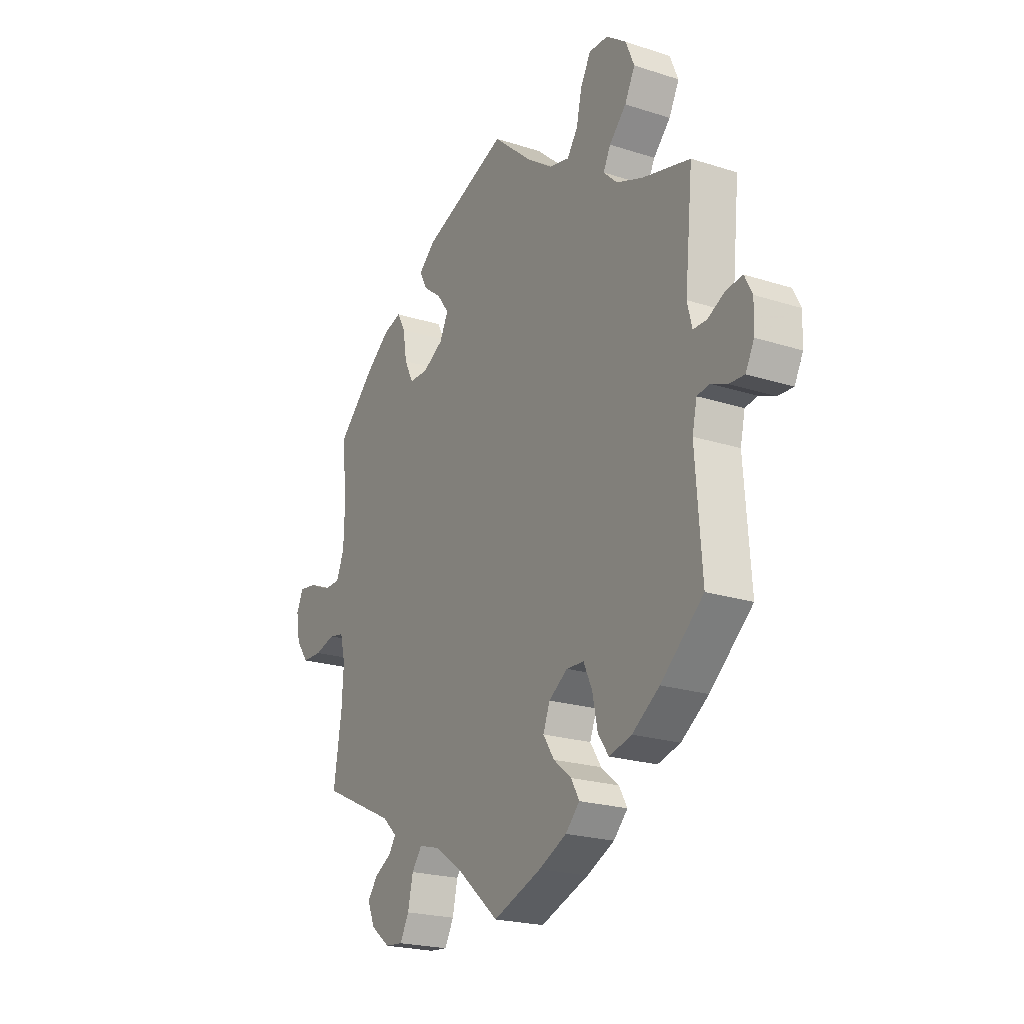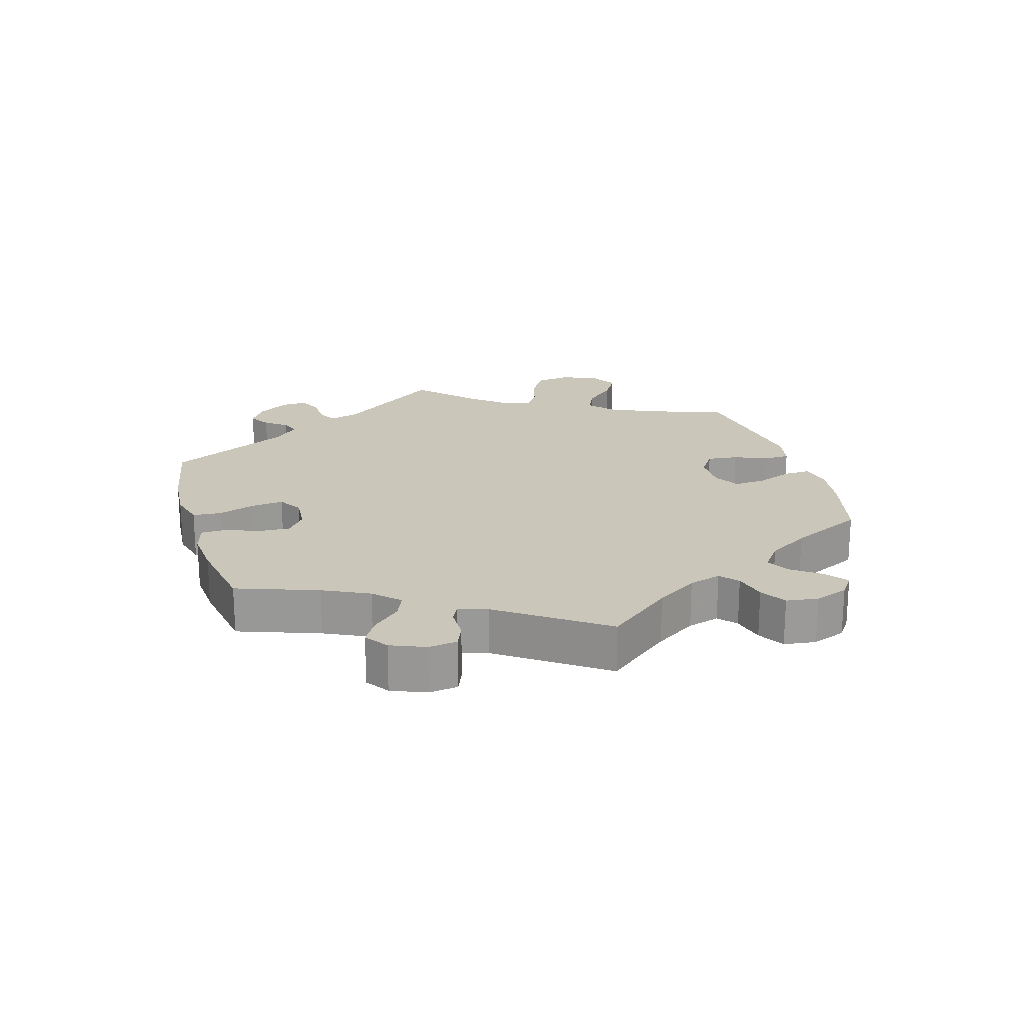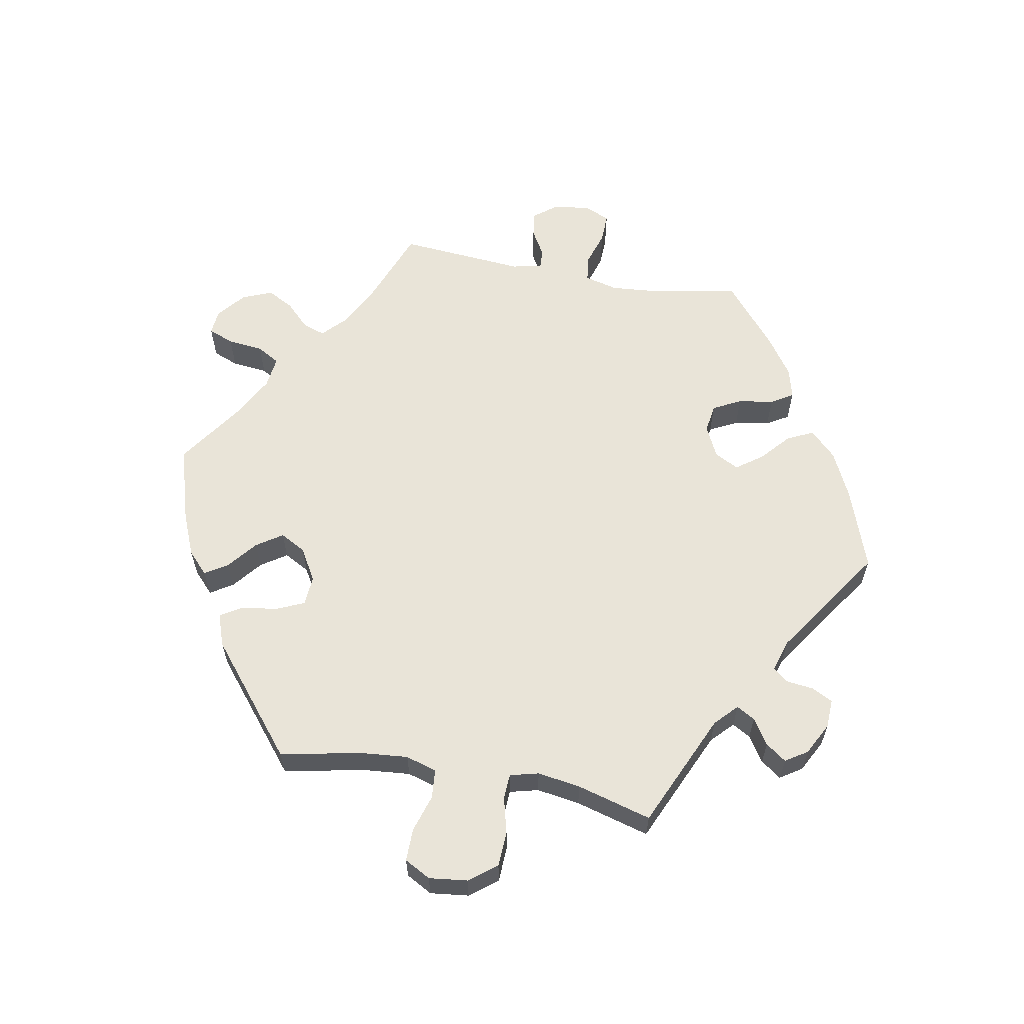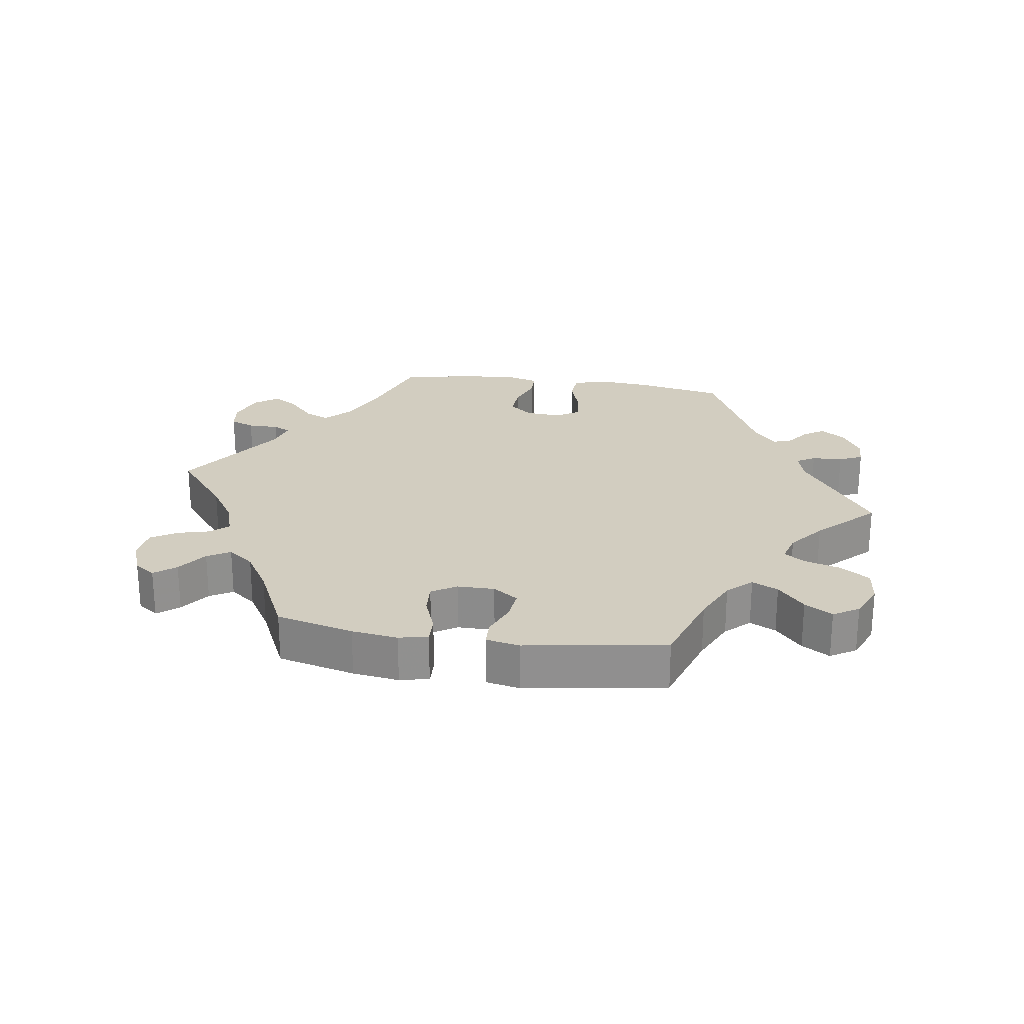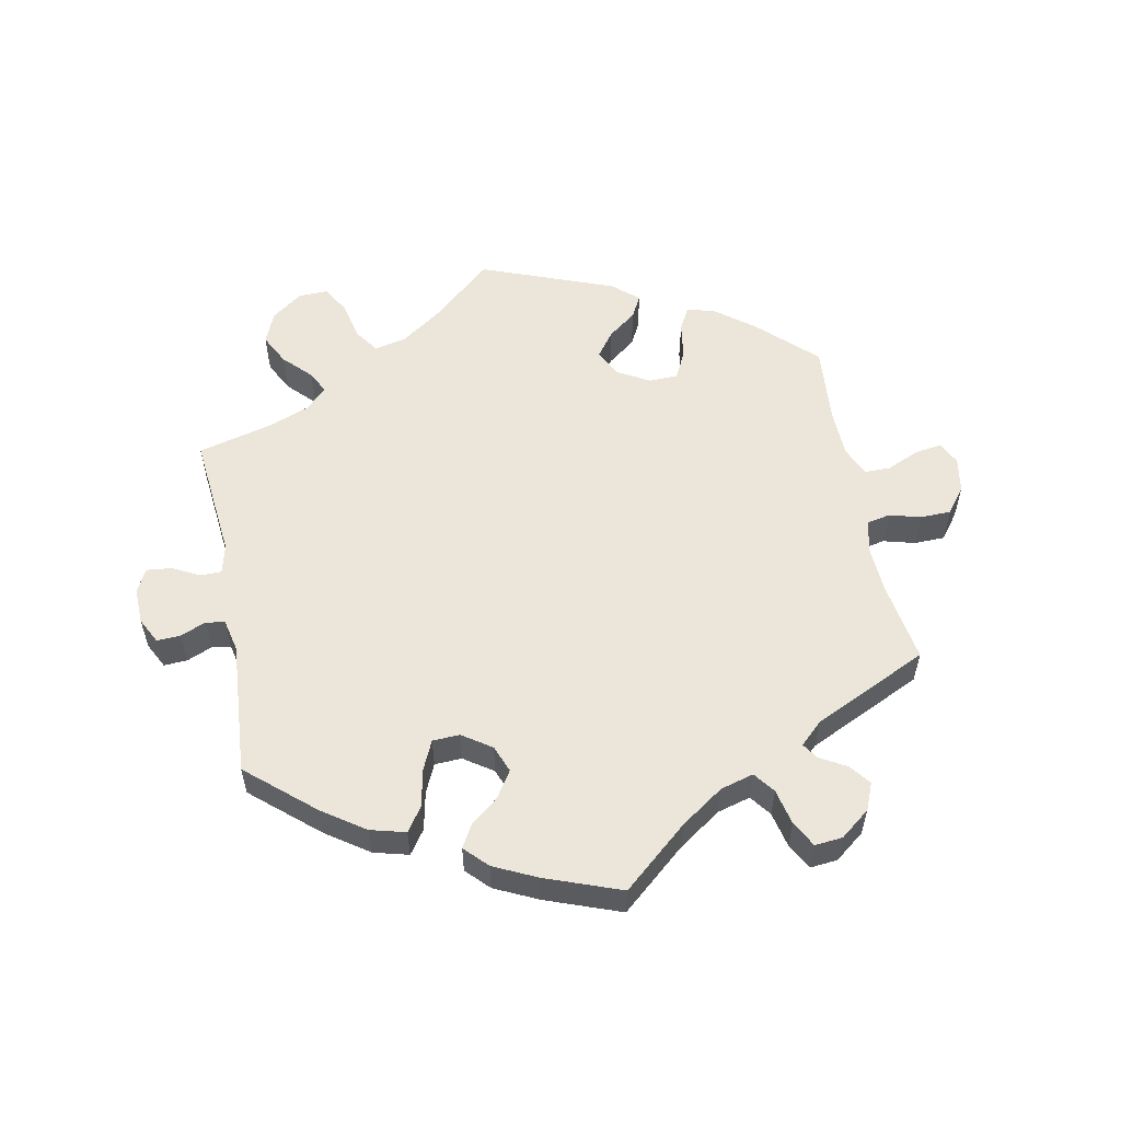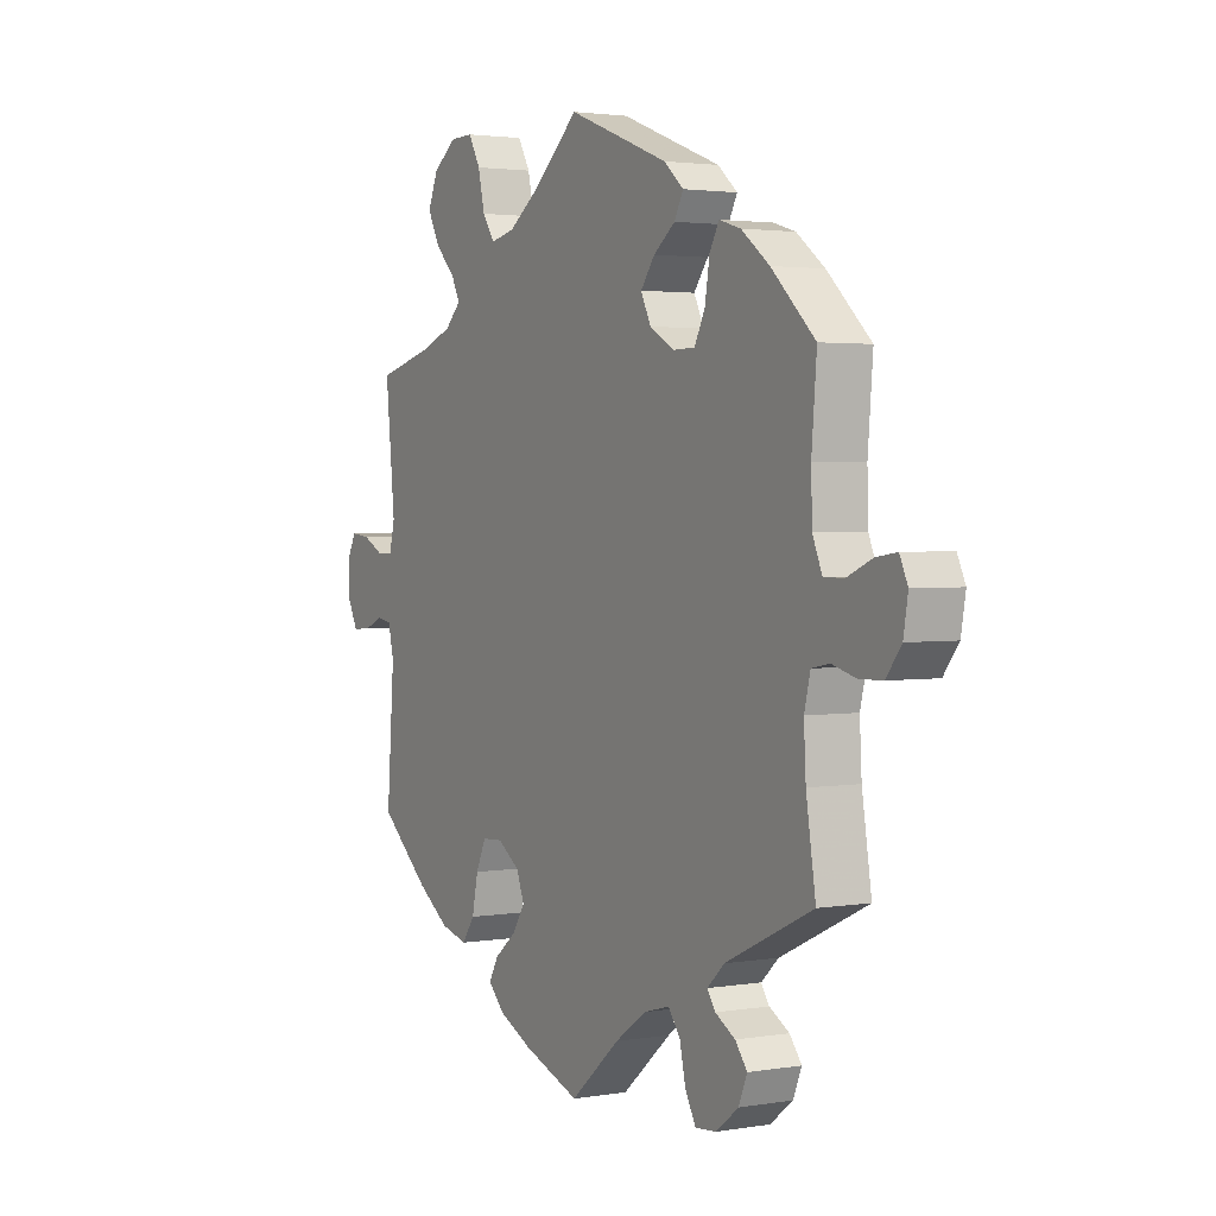
<metadata>
{"format":"obj","ext":"obj","renderer":"f3d","projection":"perspective","resolution":1024,"background":"white","views":[{"elev":-21.9,"azim":60.6,"up":"+Z"},{"elev":21.1,"azim":-136.3,"up":"+Y"},{"elev":60.6,"azim":40.3,"up":"+Y"},{"elev":24.7,"azim":-21.4,"up":"+Y"},{"elev":55.8,"azim":169.0,"up":"+Y"},{"elev":2.4,"azim":-120.2,"up":"+Z"}]}
</metadata>
<code>
v -0.413 0.07 0.372
v -0.357 0.07 0.415
v -0.314 0.07 0.428
v -0.295 0.07 0.393
v -0.286 0.07 0.336
v -0.265 0.07 0.294
v -0.221 0.07 0.293
v -0.172 0.07 0.321
v -0.152 0.07 0.362
v -0.18 0.07 0.4
v -0.223 0.07 0.433
v -0.241 0.07 0.467
v -0.202 0.07 0.501
v 0 0.07 0.578
v 0.093 0.07 0.496
v 0.153 0.07 0.454
v 0.201 0.07 0.443
v 0.226 0.07 0.479
v 0.239 0.07 0.537
v 0.263 0.07 0.58
v 0.308 0.07 0.579
v 0.355 0.07 0.544
v 0.375 0.07 0.496
v 0.351 0.07 0.449
v 0.311 0.07 0.408
v 0.294 0.07 0.374
v 0.326 0.07 0.343
v 0.388 0.07 0.319
v 0.501 0.07 0.29
v 0.482 0.07 0.1
v 0.493 0.07 0.055
v 0.525 0.07 0.055
v 0.566 0.07 0.076
v 0.604 0.07 0.08
v 0.622 0.07 0.045
v 0.62 0.07 -0.01
v 0.6 0.07 -0.049
v 0.564 0.07 -0.047
v 0.526 0.07 -0.031
v 0.497 0.07 -0.036
v 0.486 0.07 -0.085
v 0.501 0.07 -0.288
v 0.401 0.07 -0.374
v 0.337 0.07 -0.418
v 0.284 0.07 -0.432
v 0.259 0.07 -0.396
v 0.247 0.07 -0.338
v 0.227 0.07 -0.294
v 0.186 0.07 -0.292
v 0.142 0.07 -0.322
v 0.126 0.07 -0.363
v 0.152 0.07 -0.403
v 0.194 0.07 -0.437
v 0.213 0.07 -0.471
v 0.18 0.07 -0.505
v 0.115 0.07 -0.536
v 0.001 0.07 -0.578
v -0.098 0.07 -0.493
v -0.162 0.07 -0.449
v -0.212 0.07 -0.435
v -0.236 0.07 -0.467
v -0.248 0.07 -0.521
v -0.269 0.07 -0.56
v -0.311 0.07 -0.556
v -0.356 0.07 -0.521
v -0.373 0.07 -0.48
v -0.349 0.07 -0.449
v -0.309 0.07 -0.426
v -0.293 0.07 -0.402
v -0.327 0.07 -0.37
v -0.501 0.07 -0.288
v -0.482 0.07 -0.166
v -0.478 0.07 -0.092
v -0.49 0.07 -0.043
v -0.525 0.07 -0.036
v -0.573 0.07 -0.049
v -0.619 0.07 -0.048
v -0.649 0.07 -0.009
v -0.658 0.07 0.044
v -0.642 0.07 0.079
v -0.601 0.07 0.073
v -0.551 0.07 0.051
v -0.511 0.07 0.051
v -0.492 0.07 0.096
v -0.49 0.07 0.168
v -0.5 0.07 0.289
v -0.413 0 0.372
v -0.357 0 0.415
v -0.314 0 0.428
v -0.295 0 0.393
v -0.286 0 0.336
v -0.265 0 0.294
v -0.221 0 0.293
v -0.172 0 0.321
v -0.152 0 0.362
v -0.18 0 0.4
v -0.223 0 0.433
v -0.241 0 0.467
v -0.202 0 0.501
v 0 0 0.578
v 0.093 0 0.496
v 0.153 0 0.454
v 0.201 0 0.443
v 0.226 0 0.479
v 0.239 0 0.537
v 0.263 0 0.58
v 0.308 0 0.579
v 0.355 0 0.544
v 0.375 0 0.496
v 0.351 0 0.449
v 0.311 0 0.408
v 0.294 0 0.374
v 0.326 0 0.343
v 0.388 0 0.319
v 0.501 0 0.29
v 0.482 0 0.1
v 0.493 0 0.055
v 0.525 0 0.055
v 0.566 0 0.076
v 0.604 0 0.08
v 0.622 0 0.045
v 0.62 0 -0.01
v 0.6 0 -0.049
v 0.564 0 -0.047
v 0.526 0 -0.031
v 0.497 0 -0.036
v 0.486 0 -0.085
v 0.501 0 -0.288
v 0.401 0 -0.374
v 0.337 0 -0.418
v 0.284 0 -0.432
v 0.259 0 -0.396
v 0.247 0 -0.338
v 0.227 0 -0.294
v 0.186 0 -0.292
v 0.142 0 -0.322
v 0.126 0 -0.363
v 0.152 0 -0.403
v 0.194 0 -0.437
v 0.213 0 -0.471
v 0.18 0 -0.505
v 0.115 0 -0.536
v 0.001 0 -0.578
v -0.098 0 -0.493
v -0.162 0 -0.449
v -0.212 0 -0.435
v -0.236 0 -0.467
v -0.248 0 -0.521
v -0.269 0 -0.56
v -0.311 0 -0.556
v -0.356 0 -0.521
v -0.373 0 -0.48
v -0.349 0 -0.449
v -0.309 0 -0.426
v -0.293 0 -0.402
v -0.327 0 -0.37
v -0.501 0 -0.288
v -0.482 0 -0.166
v -0.478 0 -0.092
v -0.49 0 -0.043
v -0.525 0 -0.036
v -0.573 0 -0.049
v -0.619 0 -0.048
v -0.649 0 -0.009
v -0.658 0 0.044
v -0.642 0 0.079
v -0.601 0 0.073
v -0.551 0 0.051
v -0.511 0 0.051
v -0.492 0 0.096
v -0.49 0 0.168
v -0.5 0 0.289
f 85 86 1 2
f 84 85 2 3
f 83 84 3 4
f 79 80 81 82
f 79 82 83
f 78 79 83
f 75 76 77 78
f 74 75 78 83
f 73 74 83 4
f 70 71 72
f 69 70 72 73
f 65 66 67 68
f 65 68 69
f 64 65 69
f 61 62 63 64
f 60 61 64 69
f 59 60 69 73
f 55 56 57 58
f 52 53 54 55
f 51 52 55 58
f 50 51 58 59
f 44 45 46 47
f 44 47 48
f 41 42 43 44
f 40 41 44 48
f 36 37 38 39
f 36 39 40
f 35 36 40
f 32 33 34 35
f 31 32 35 40
f 30 31 40 48
f 28 29 30 48
f 22 23 24 25
f 22 25 26
f 21 22 26
f 18 19 20 21
f 17 18 21 26
f 16 17 26 27
f 12 13 14 15
f 10 11 12 15
f 9 10 15 16
f 8 9 16 27
f 73 4 5
f 73 5 6
f 49 50 59 73
f 49 73 6 7
f 27 28 48 49
f 7 8 27 49
f 88 87 172 171
f 89 88 171 170
f 90 89 170 169
f 168 167 166 165
f 169 168 165
f 169 165 164
f 164 163 162 161
f 169 164 161 160
f 90 169 160 159
f 158 157 156
f 159 158 156 155
f 154 153 152 151
f 155 154 151
f 155 151 150
f 150 149 148 147
f 155 150 147 146
f 159 155 146 145
f 144 143 142 141
f 141 140 139 138
f 144 141 138 137
f 145 144 137 136
f 133 132 131 130
f 134 133 130
f 130 129 128 127
f 134 130 127 126
f 125 124 123 122
f 126 125 122
f 126 122 121
f 121 120 119 118
f 126 121 118 117
f 134 126 117 116
f 134 116 115 114
f 111 110 109 108
f 112 111 108
f 112 108 107
f 107 106 105 104
f 112 107 104 103
f 113 112 103 102
f 101 100 99 98
f 101 98 97 96
f 102 101 96 95
f 113 102 95 94
f 91 90 159
f 92 91 159
f 159 145 136 135
f 93 92 159 135
f 135 134 114 113
f 135 113 94 93
f 1 87 88 2
f 2 88 89 3
f 3 89 90 4
f 4 90 91 5
f 5 91 92 6
f 6 92 93 7
f 7 93 94 8
f 8 94 95 9
f 9 95 96 10
f 10 96 97 11
f 11 97 98 12
f 12 98 99 13
f 13 99 100 14
f 14 100 101 15
f 15 101 102 16
f 16 102 103 17
f 17 103 104 18
f 18 104 105 19
f 19 105 106 20
f 20 106 107 21
f 21 107 108 22
f 22 108 109 23
f 23 109 110 24
f 24 110 111 25
f 25 111 112 26
f 26 112 113 27
f 27 113 114 28
f 28 114 115 29
f 29 115 116 30
f 30 116 117 31
f 31 117 118 32
f 32 118 119 33
f 33 119 120 34
f 34 120 121 35
f 35 121 122 36
f 36 122 123 37
f 37 123 124 38
f 38 124 125 39
f 39 125 126 40
f 40 126 127 41
f 41 127 128 42
f 42 128 129 43
f 43 129 130 44
f 44 130 131 45
f 45 131 132 46
f 46 132 133 47
f 47 133 134 48
f 48 134 135 49
f 49 135 136 50
f 50 136 137 51
f 51 137 138 52
f 52 138 139 53
f 53 139 140 54
f 54 140 141 55
f 55 141 142 56
f 56 142 143 57
f 57 143 144 58
f 58 144 145 59
f 59 145 146 60
f 60 146 147 61
f 61 147 148 62
f 62 148 149 63
f 63 149 150 64
f 64 150 151 65
f 65 151 152 66
f 66 152 153 67
f 67 153 154 68
f 68 154 155 69
f 69 155 156 70
f 70 156 157 71
f 71 157 158 72
f 72 158 159 73
f 73 159 160 74
f 74 160 161 75
f 75 161 162 76
f 76 162 163 77
f 77 163 164 78
f 78 164 165 79
f 79 165 166 80
f 80 166 167 81
f 81 167 168 82
f 82 168 169 83
f 83 169 170 84
f 84 170 171 85
f 85 171 172 86
f 86 172 87 1

</code>
